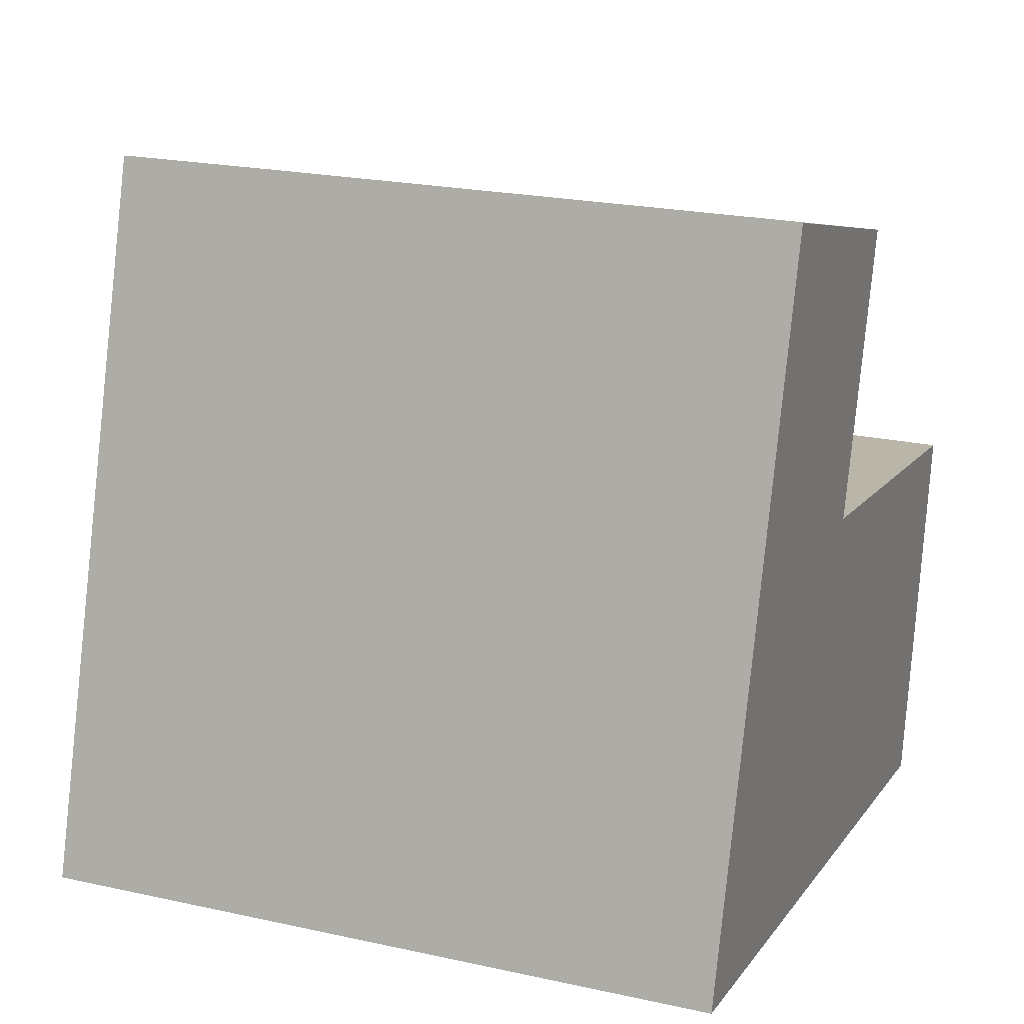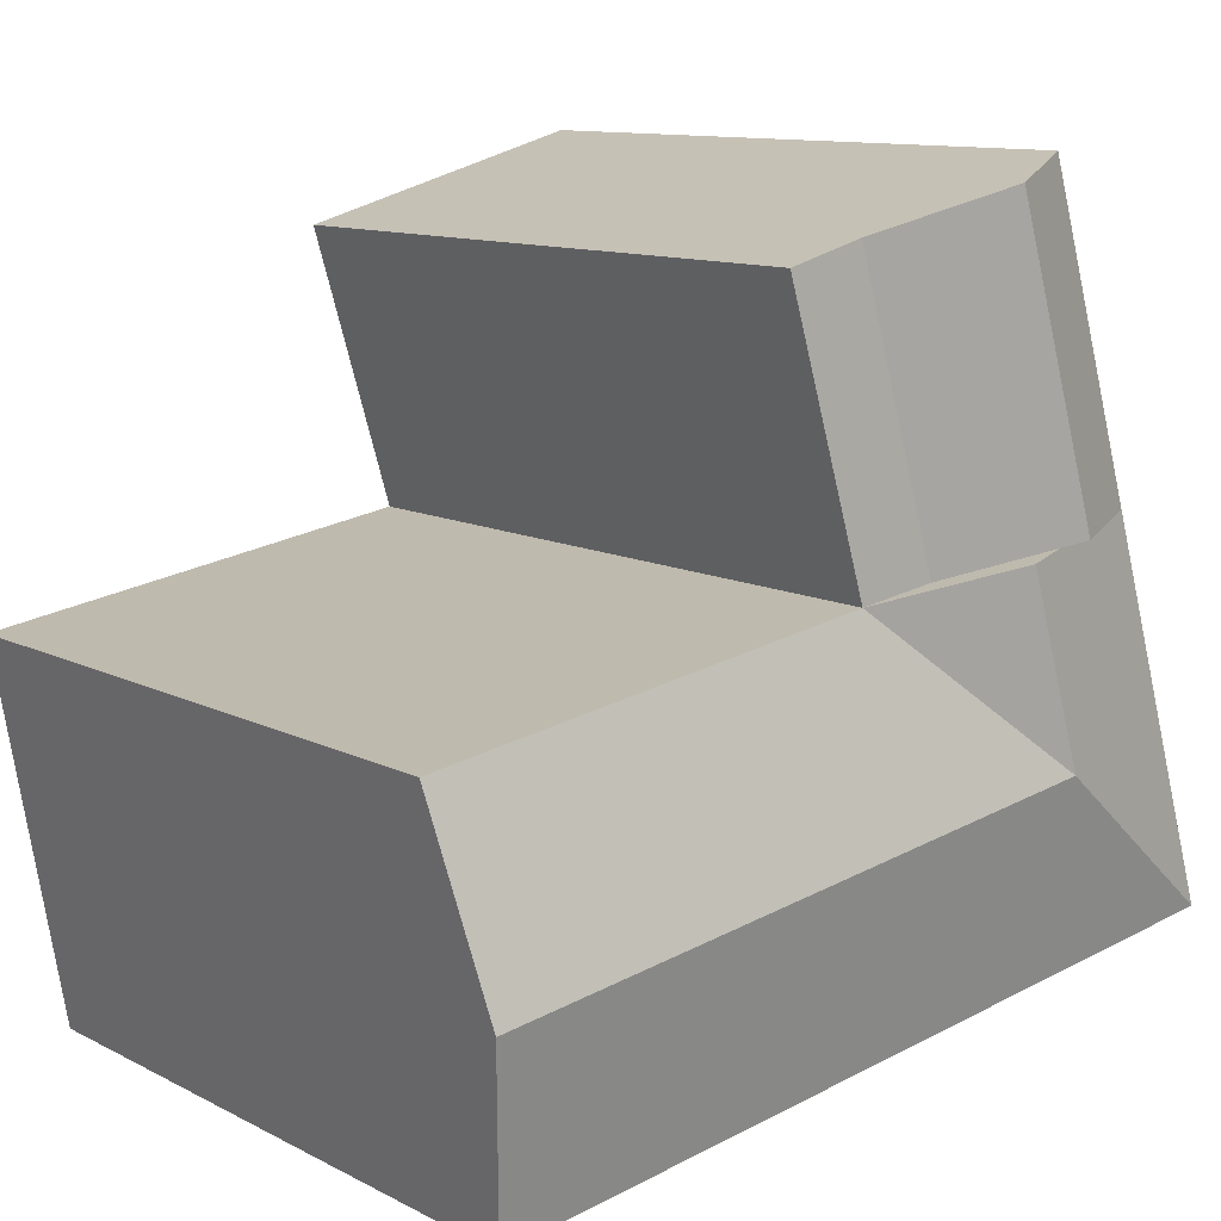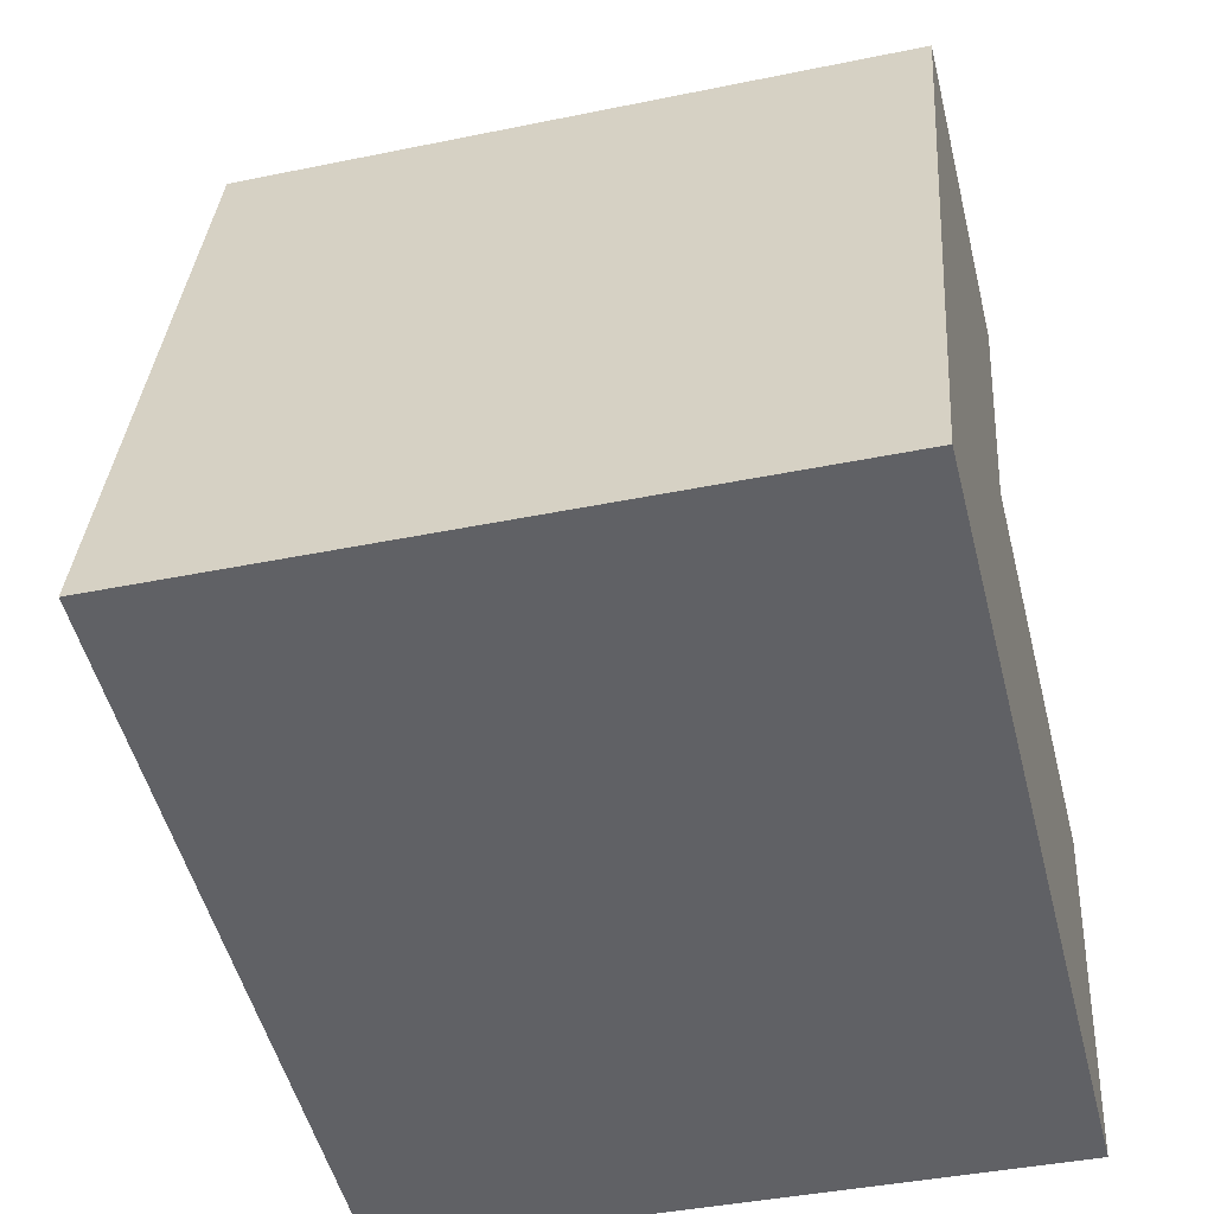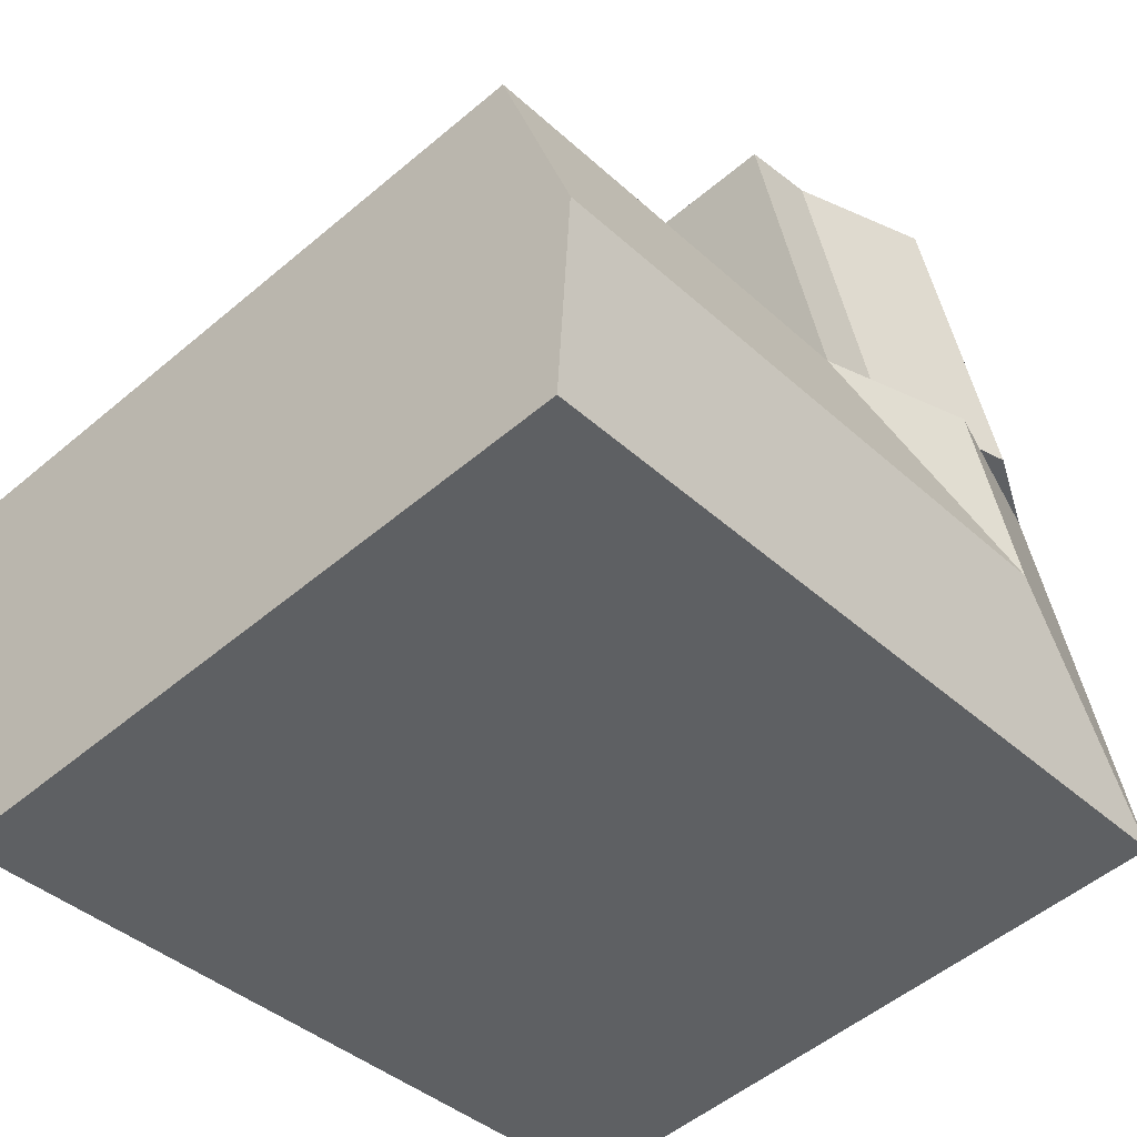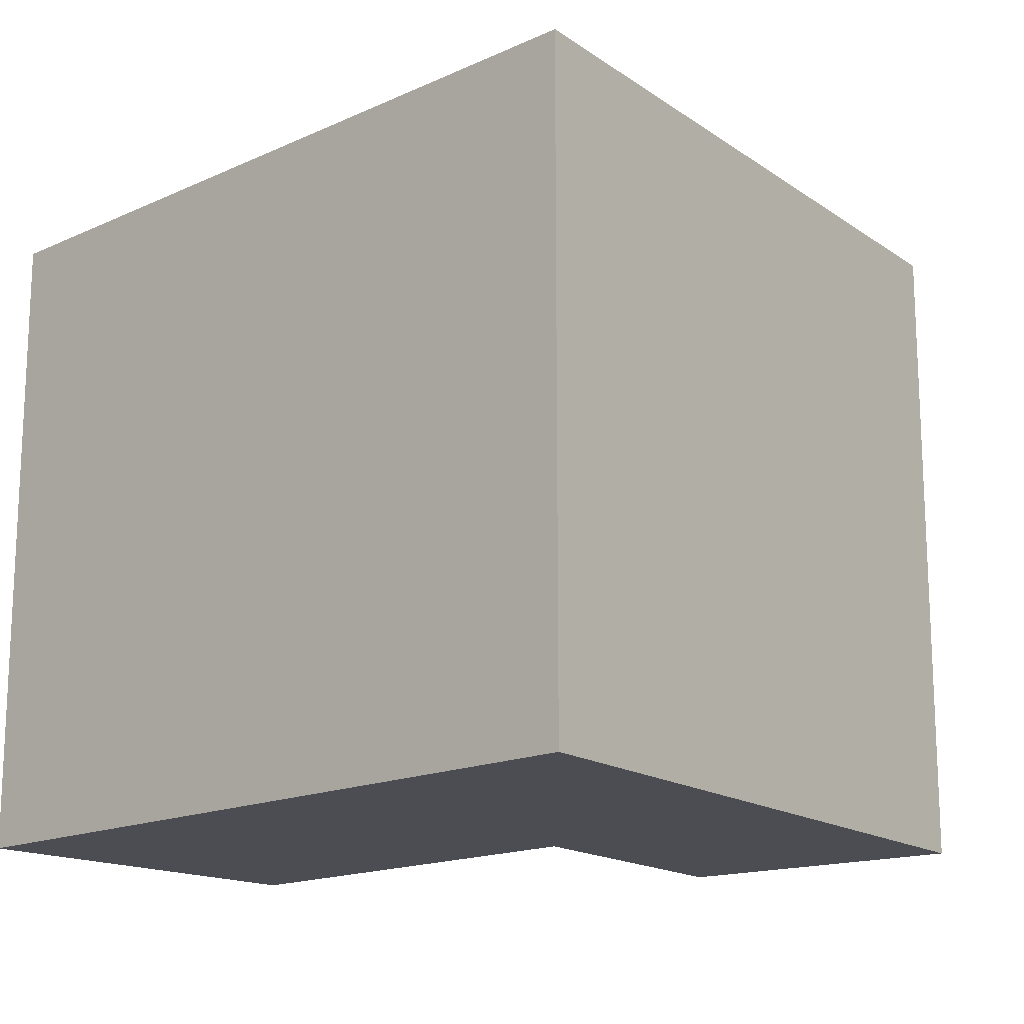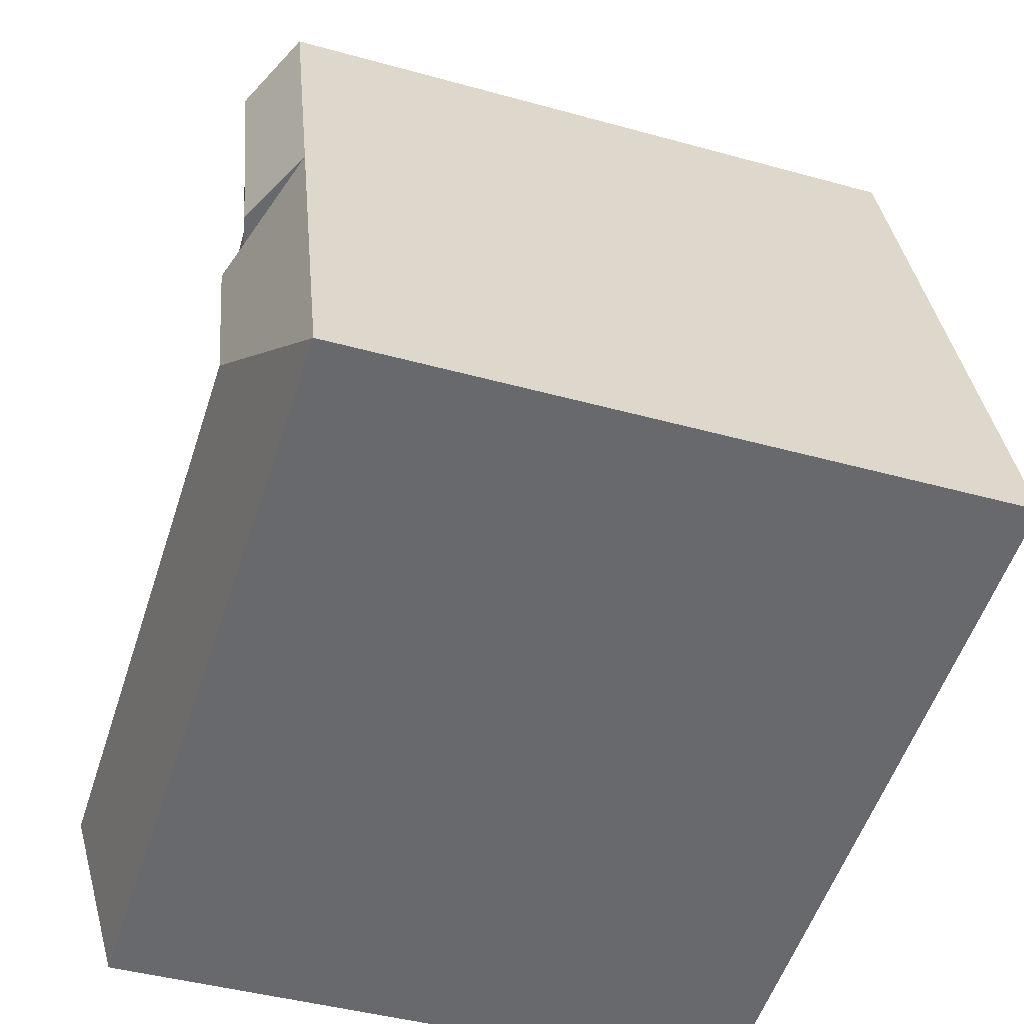
<metadata>
{"format":"obj","ext":"obj","renderer":"f3d","projection":"perspective","resolution":1024,"background":"white","views":[{"elev":21.9,"azim":-68.8,"up":"+Z"},{"elev":10.9,"azim":141.5,"up":"+Z"},{"elev":-40.5,"azim":-75.8,"up":"+Z"},{"elev":-52.3,"azim":132.3,"up":"+Z"},{"elev":-16.3,"azim":-127.5,"up":"+Y"},{"elev":-43.6,"azim":-108.1,"up":"+Z"}]}
</metadata>
<code>
v  9.015 19.91 -1.498
v  23.19 2.36e-16 -3.853
v  9.014 9.17e-17 -1.498
v  23.19 19.91 -3.854
v  25.22 -4.588e-16 7.493
v  25.22 19.91 7.492
v  24.21 21.23 1.819
v  12.33 19.91 9.634
v  12.33 -5.899e-16 9.634
v  12.33 19.42 9.634
v  10.11 19.97 10
v  4.105 20.14 11
v  7.818 21.23 10.38
v  3.311 19.91 11.13
v  0 0 0
v  3.311 -6.816e-16 11.13
v  0.0004252 19.91 -0.0006301
v  6.566 20.86 10.59
v  5.719 21.08 10.73
v  14.76 19.91 17.82
v  14.76 -1.091e-15 17.82
v  6.027 -1.241e-15 20.26
v  6.027 19.91 20.26
v  12.6 19.97 18.42
v  8.377 21.08 19.61
v  10.67 21.23 4.068
v  6.163 21.23 4.817
g defaultobject
f 1 2 3
f 2 1 4
f 4 5 2
f 5 4 6
f 6 4 7
f 5 8 9
f 8 5 6
f 8 10 11
f 12 8 13
f 14 15 16
f 15 14 17
f 17 3 15
f 3 17 1
f 18 14 19
f 9 20 21
f 20 9 8
f 20 22 21
f 22 20 23
f 23 20 24
f 23 24 25
f 23 16 22
f 16 23 14
f 2 9 3
f 9 2 5
f 16 3 9
f 3 16 15
f 9 22 16
f 22 9 21
f 7 8 6
f 8 7 26
f 8 27 13
f 27 14 13
f 14 27 17
f 1 27 26
f 27 1 17
f 27 8 26
f 24 8 11
f 8 24 20
f 25 11 19
f 11 25 24
f 23 19 14
f 19 23 25
f 4 26 7
f 26 4 1

</code>
